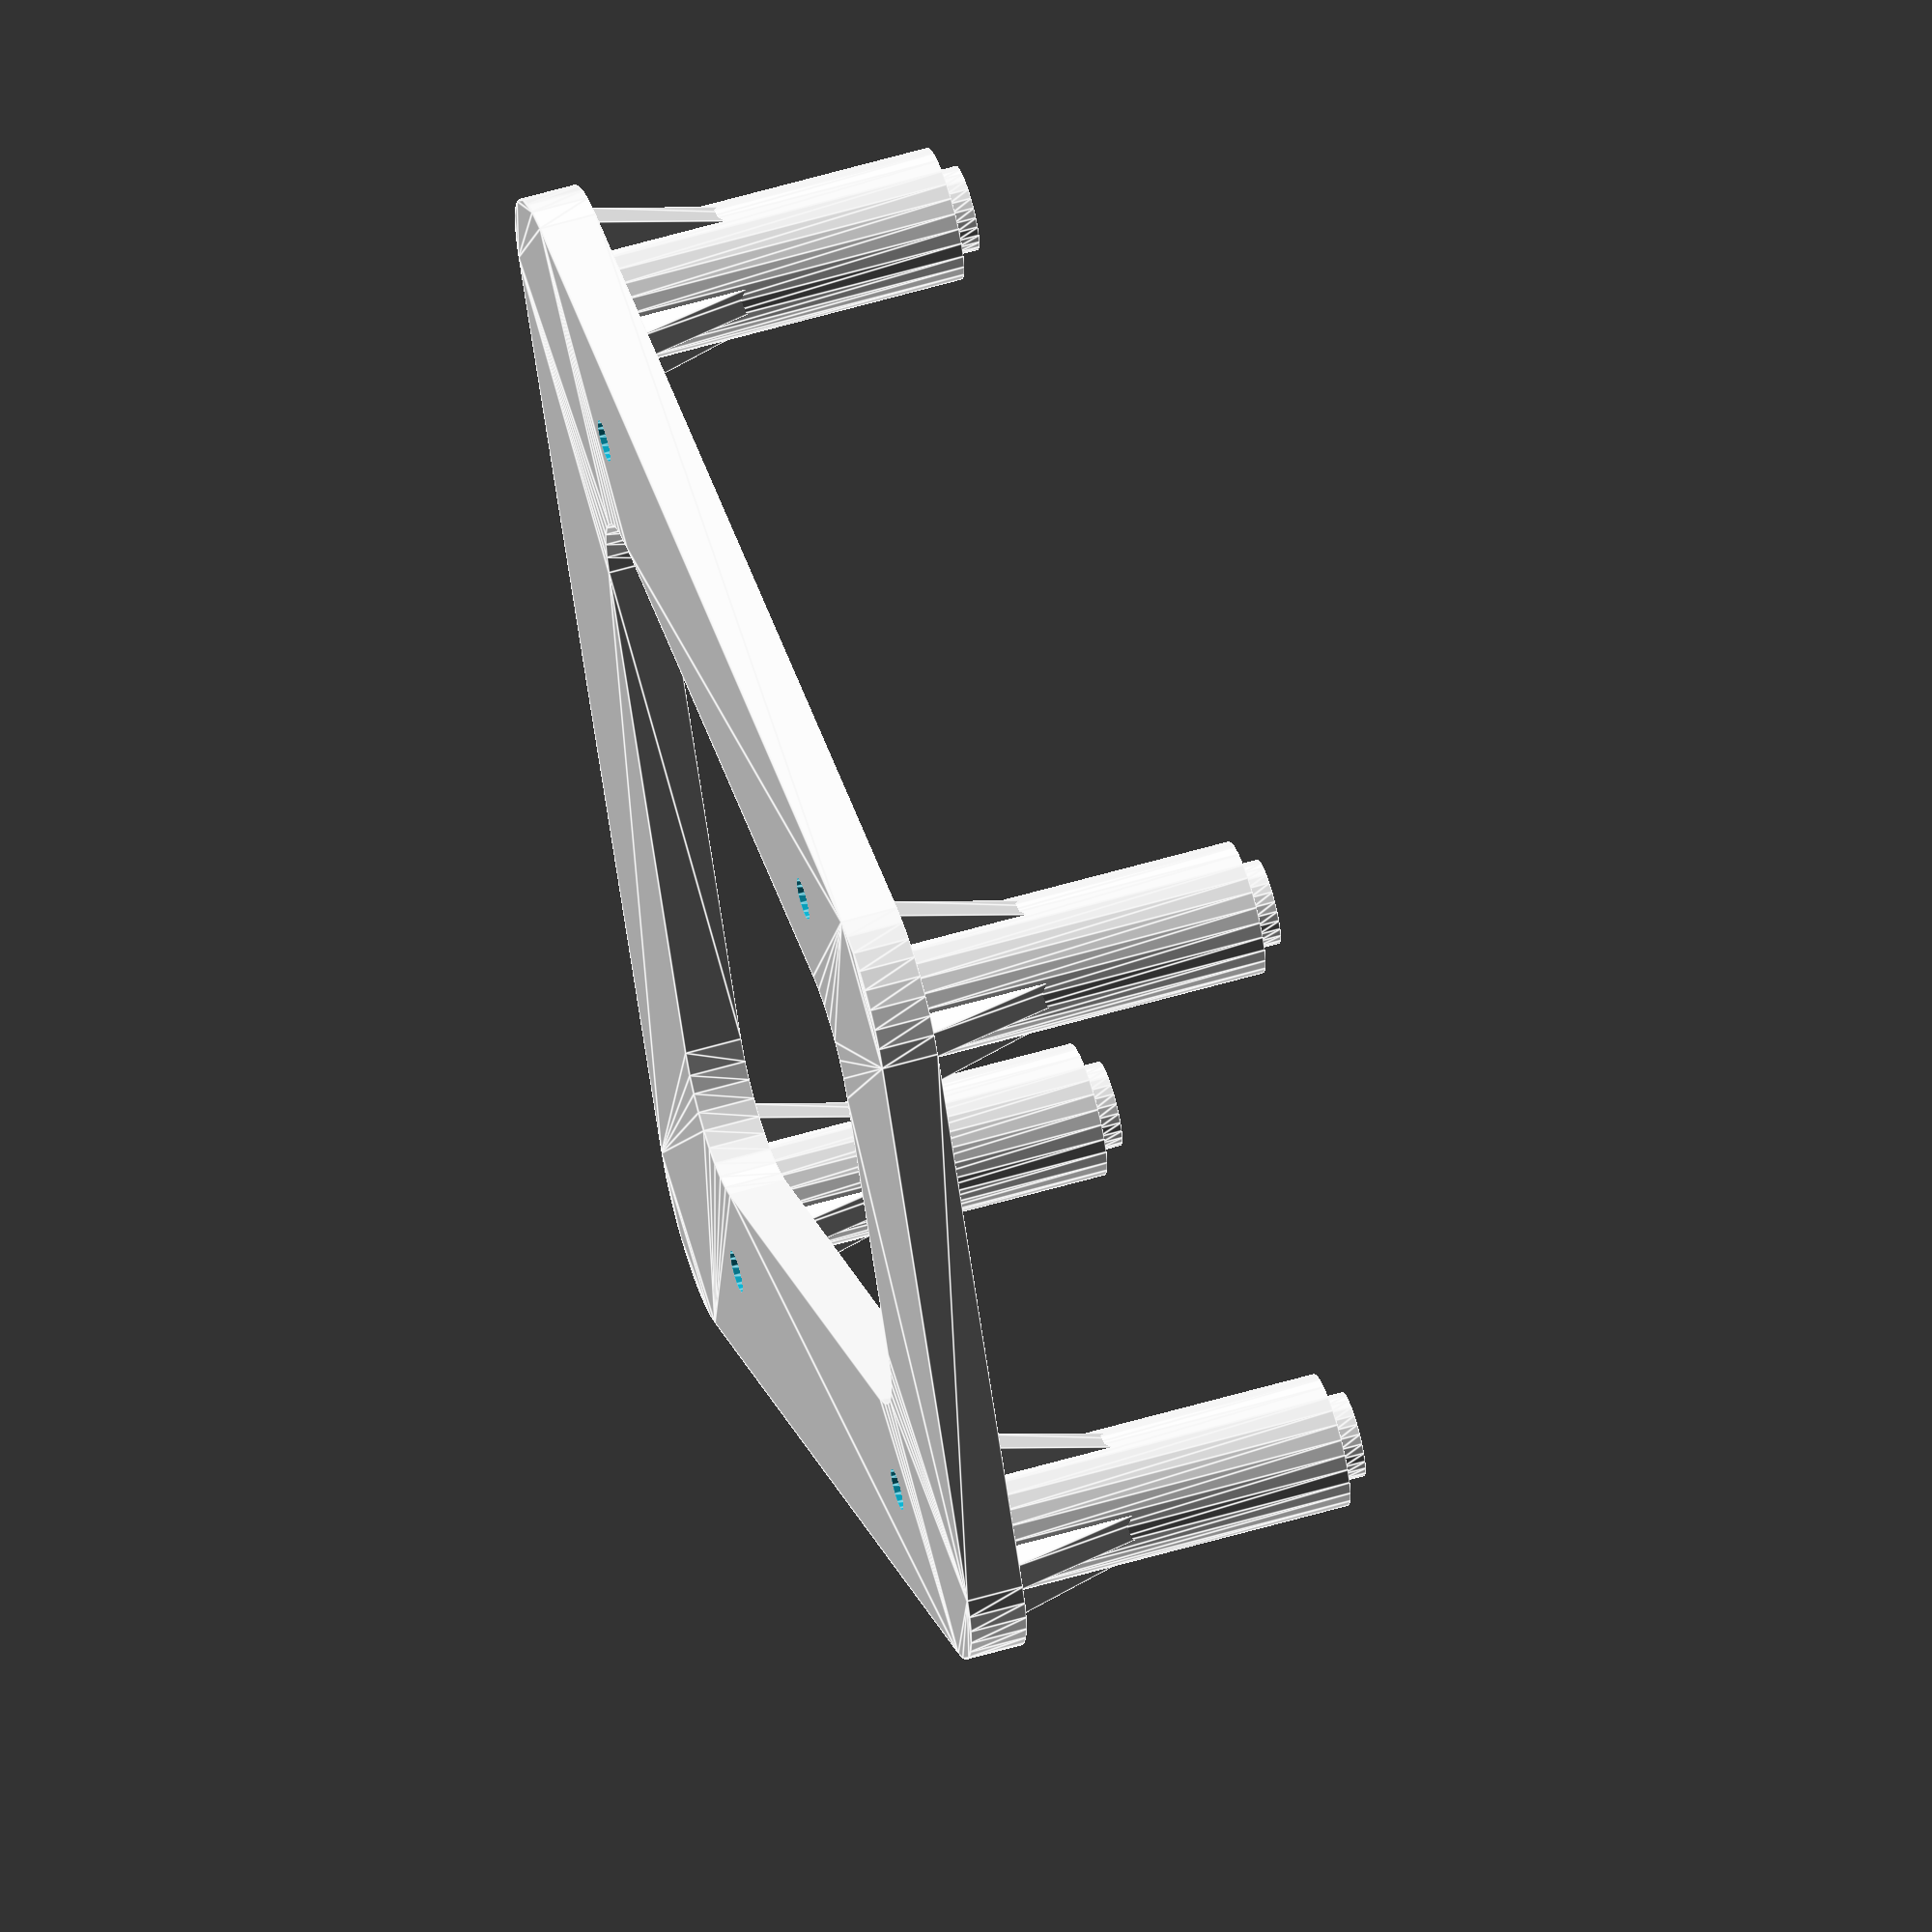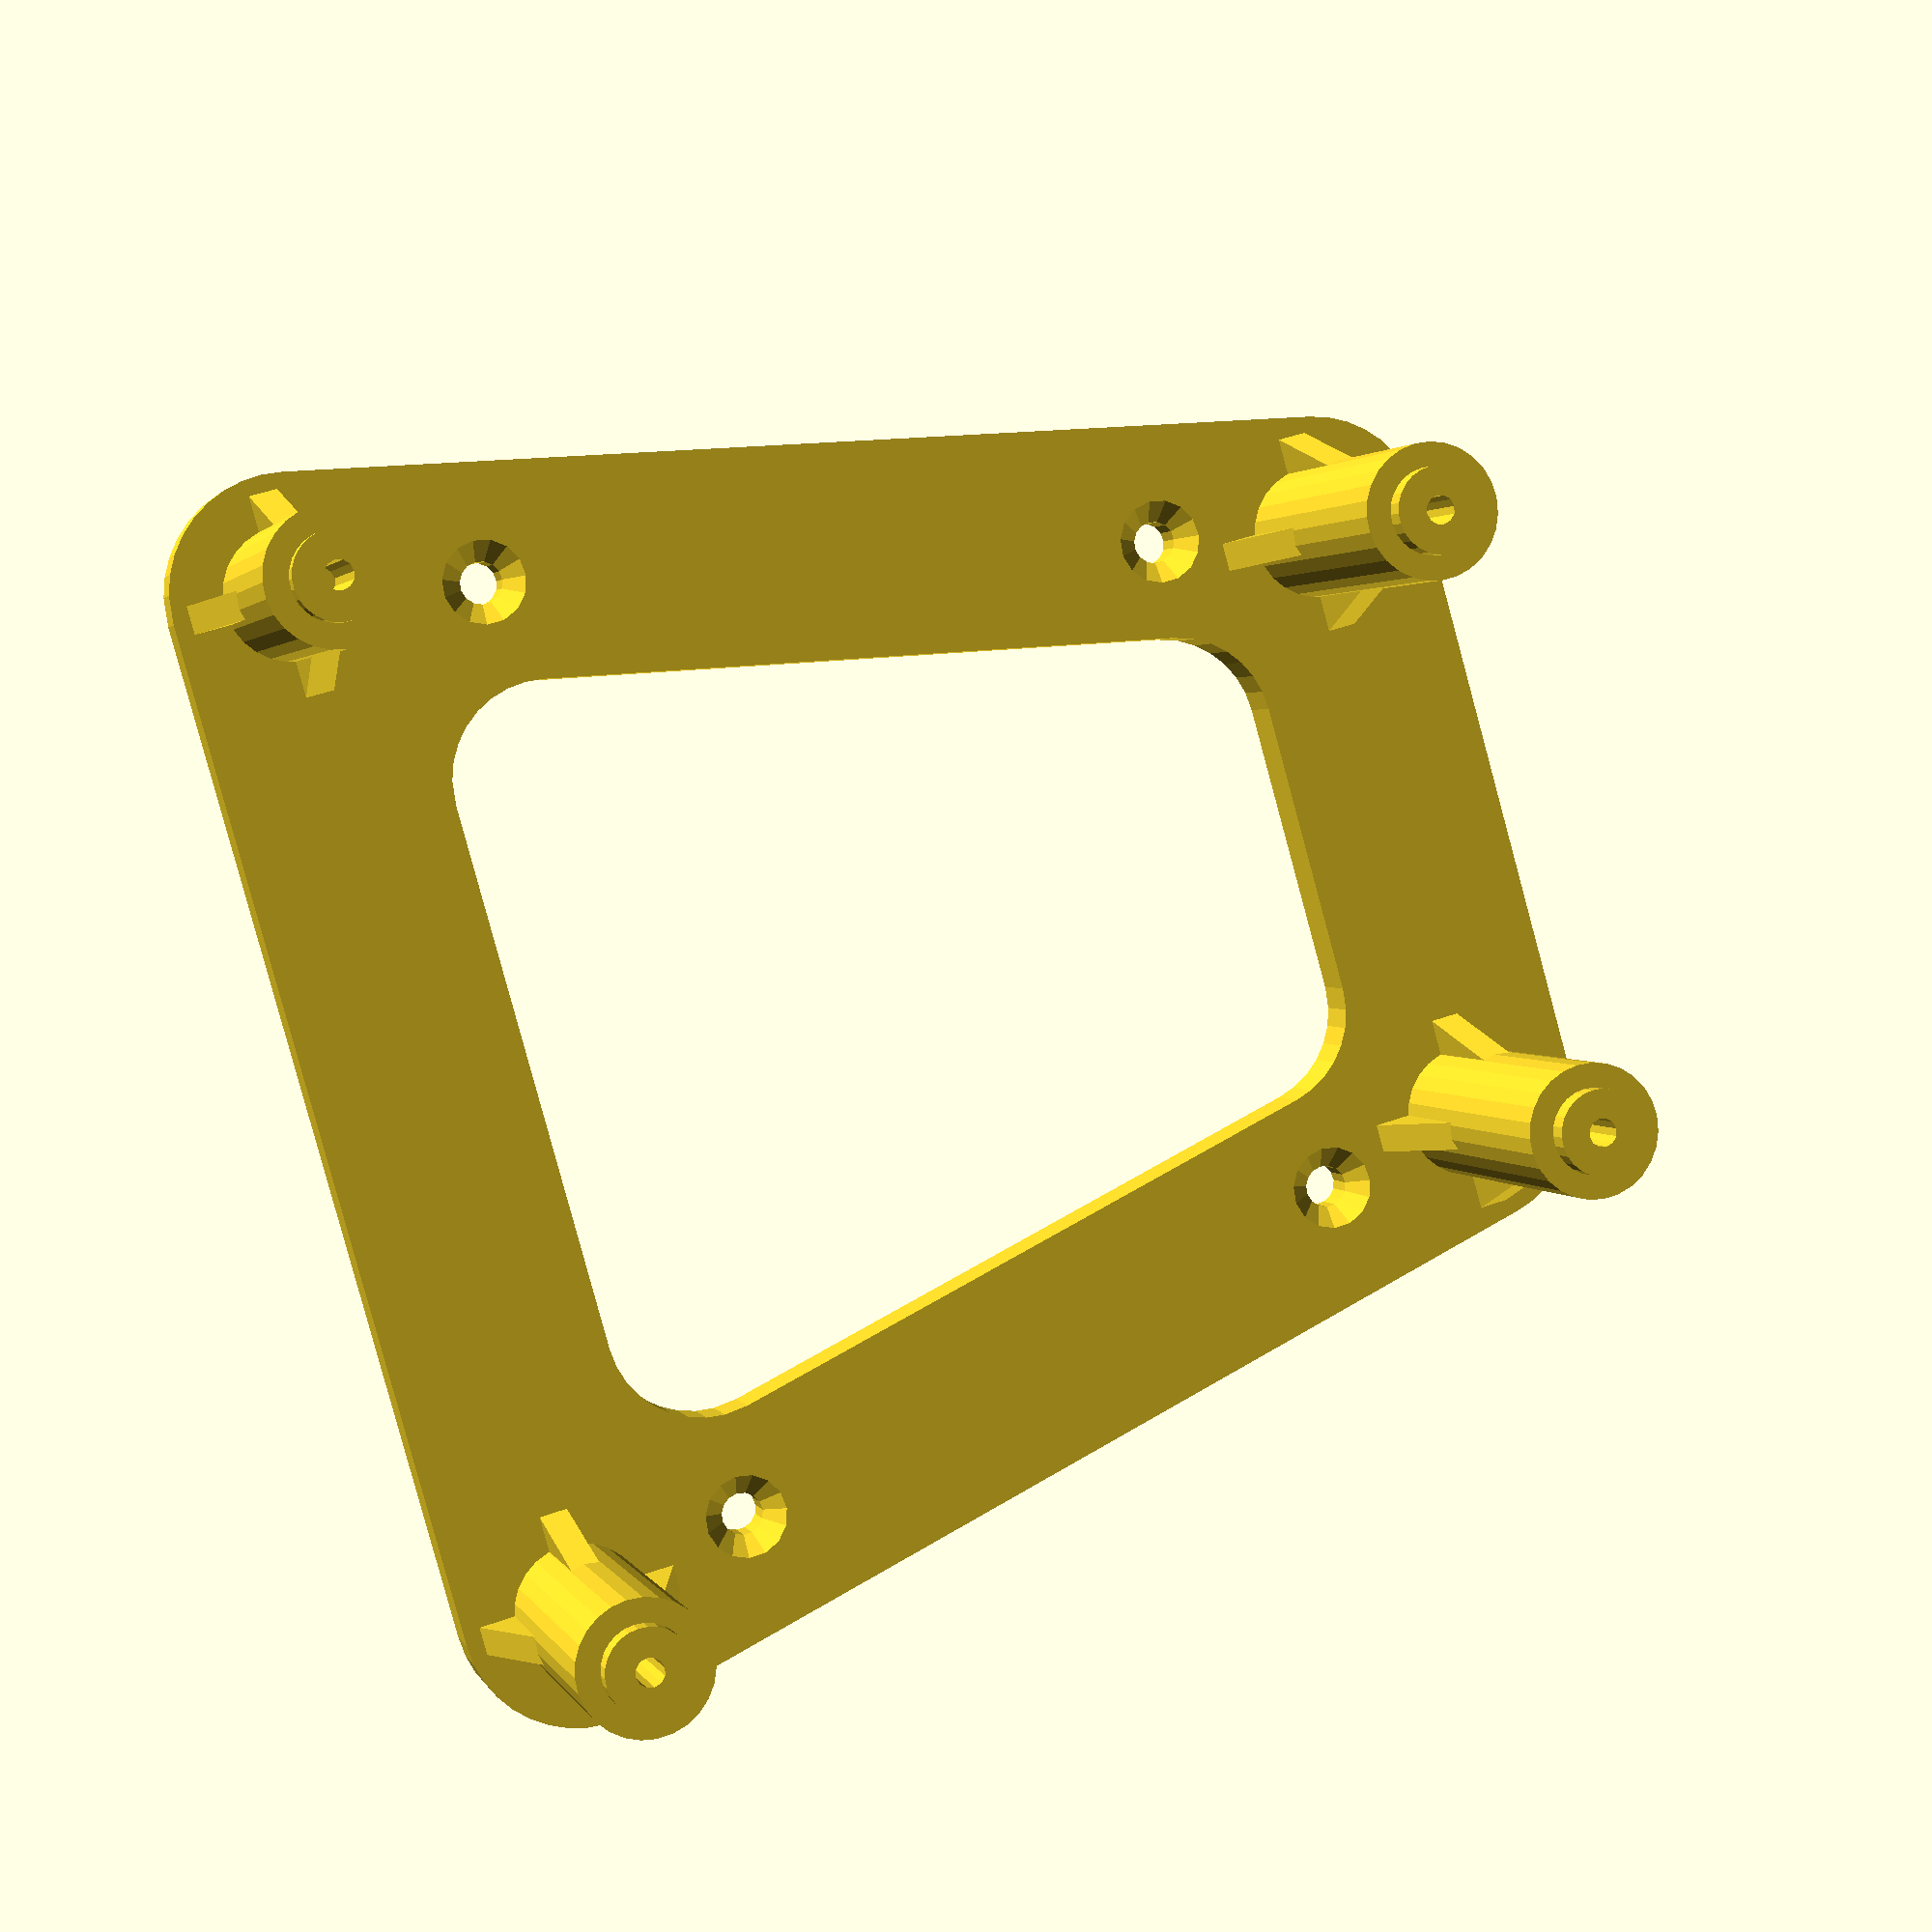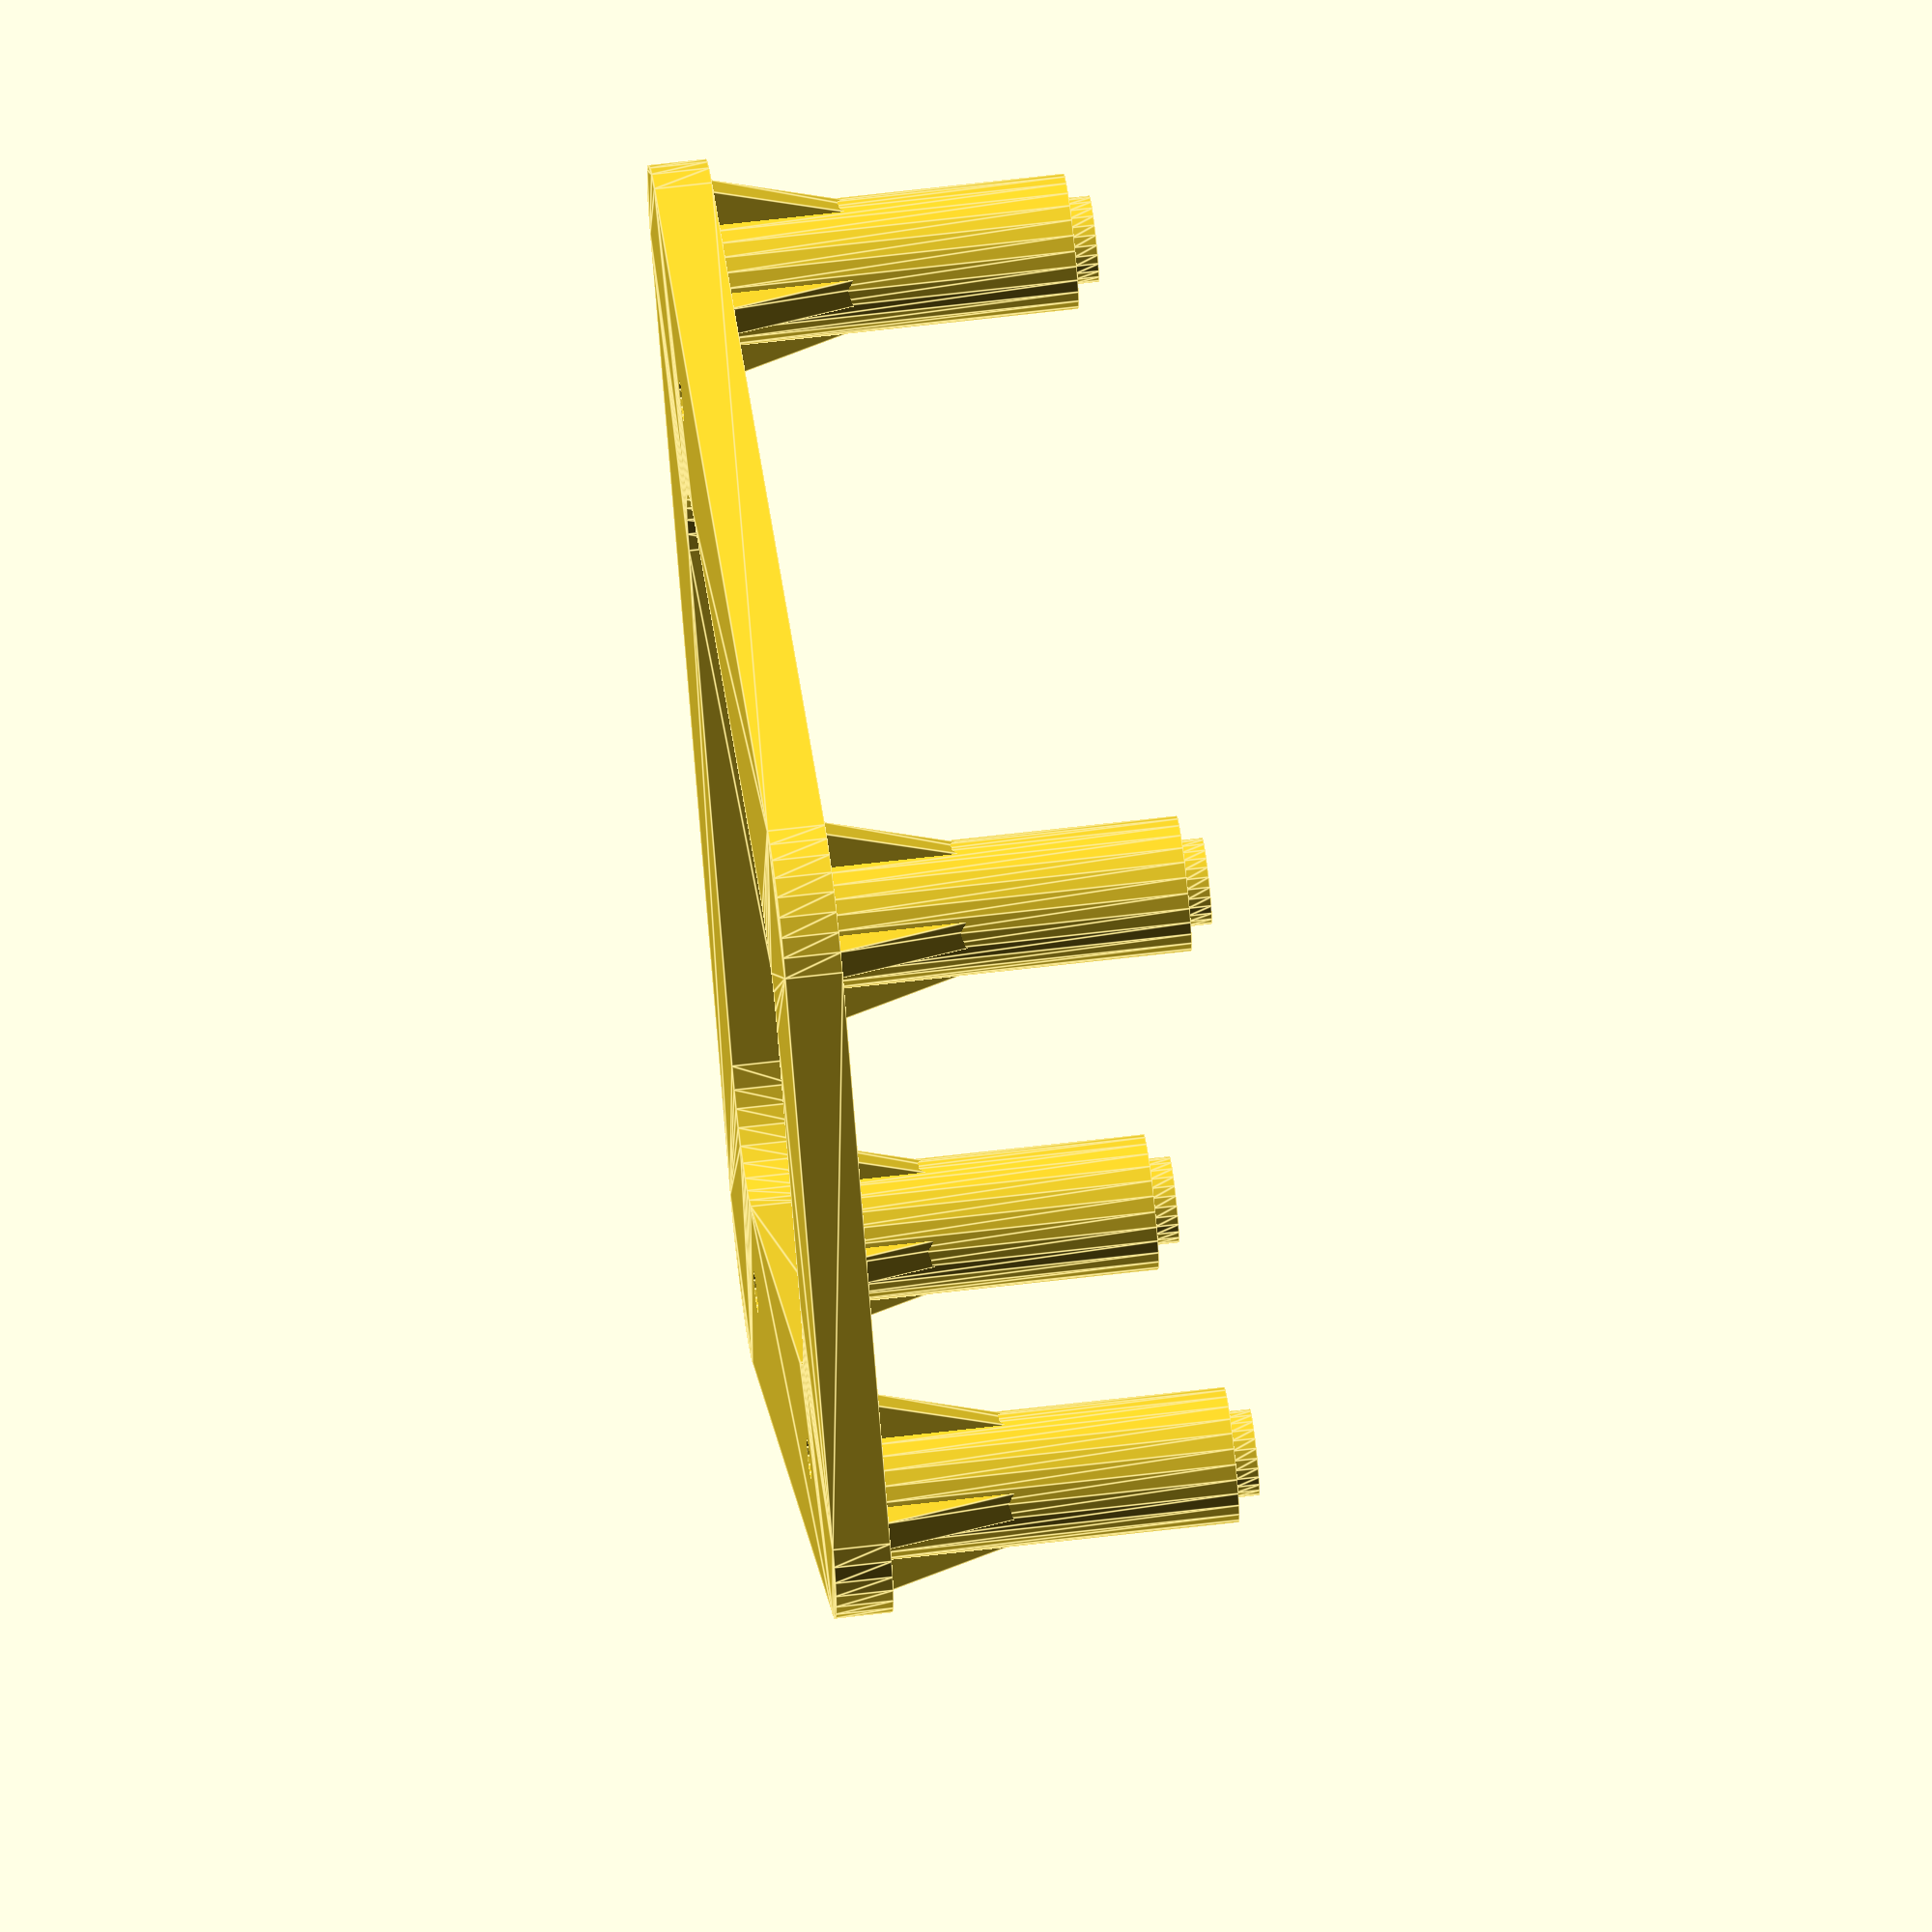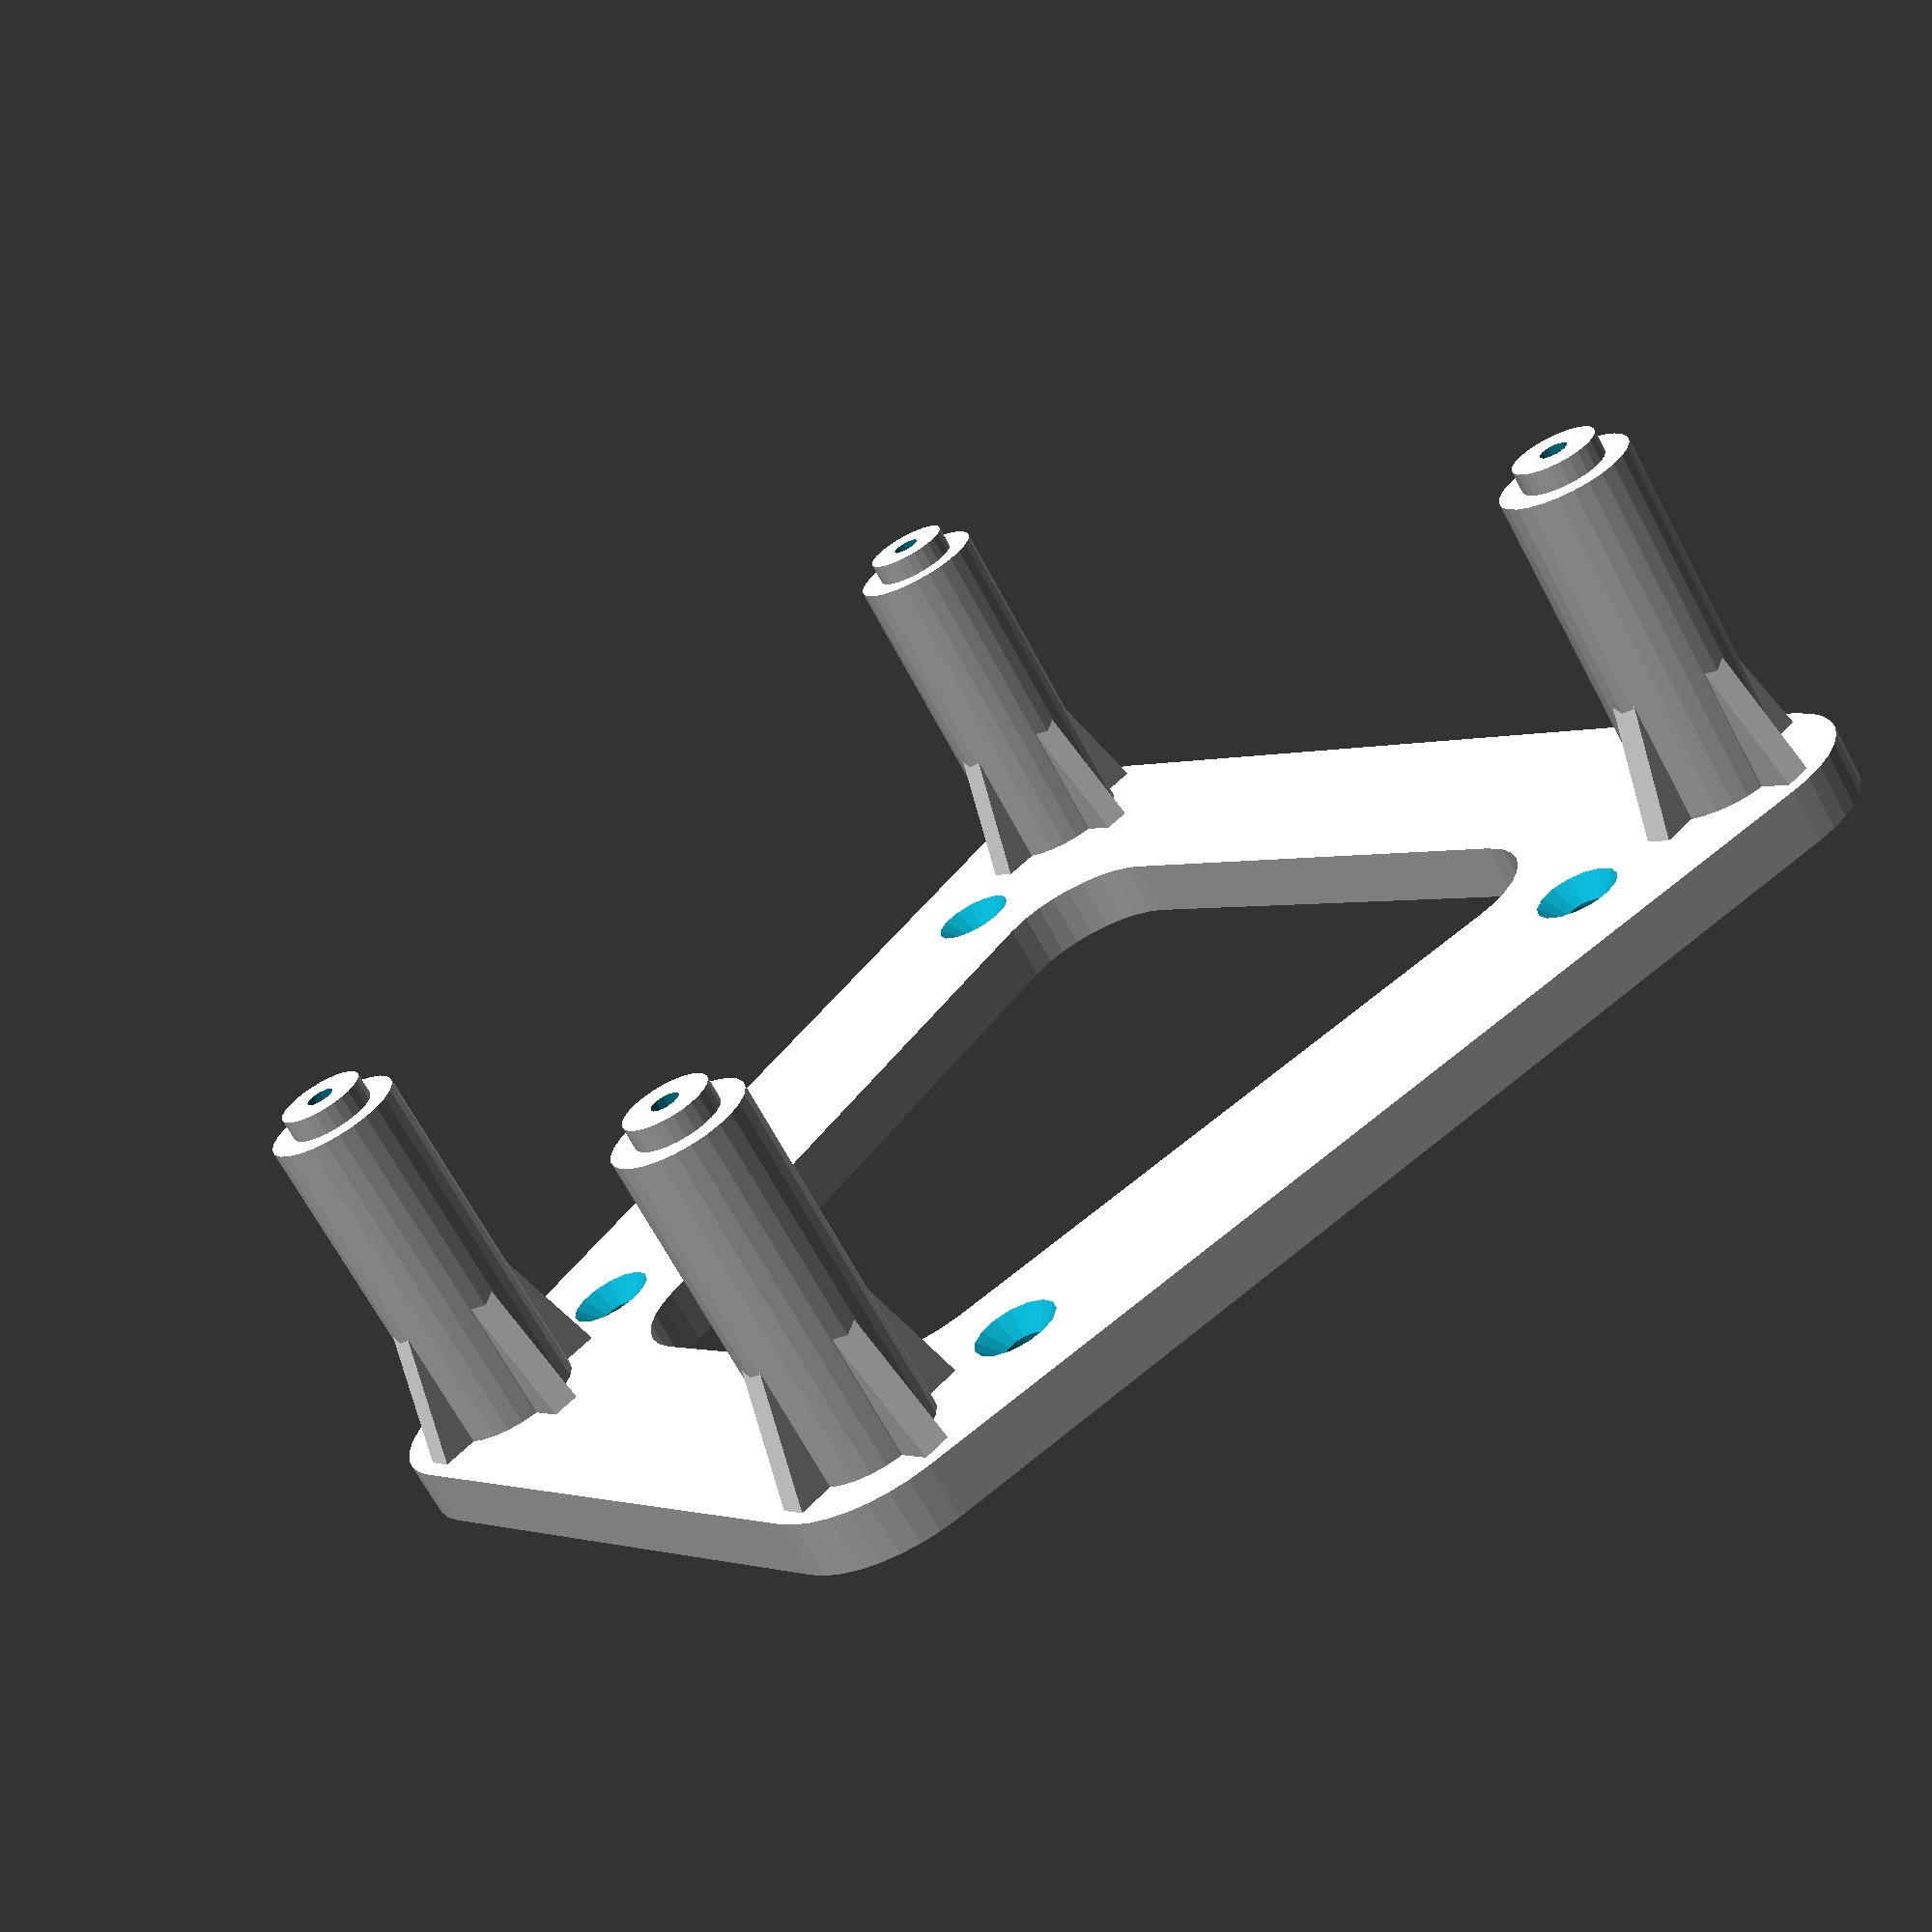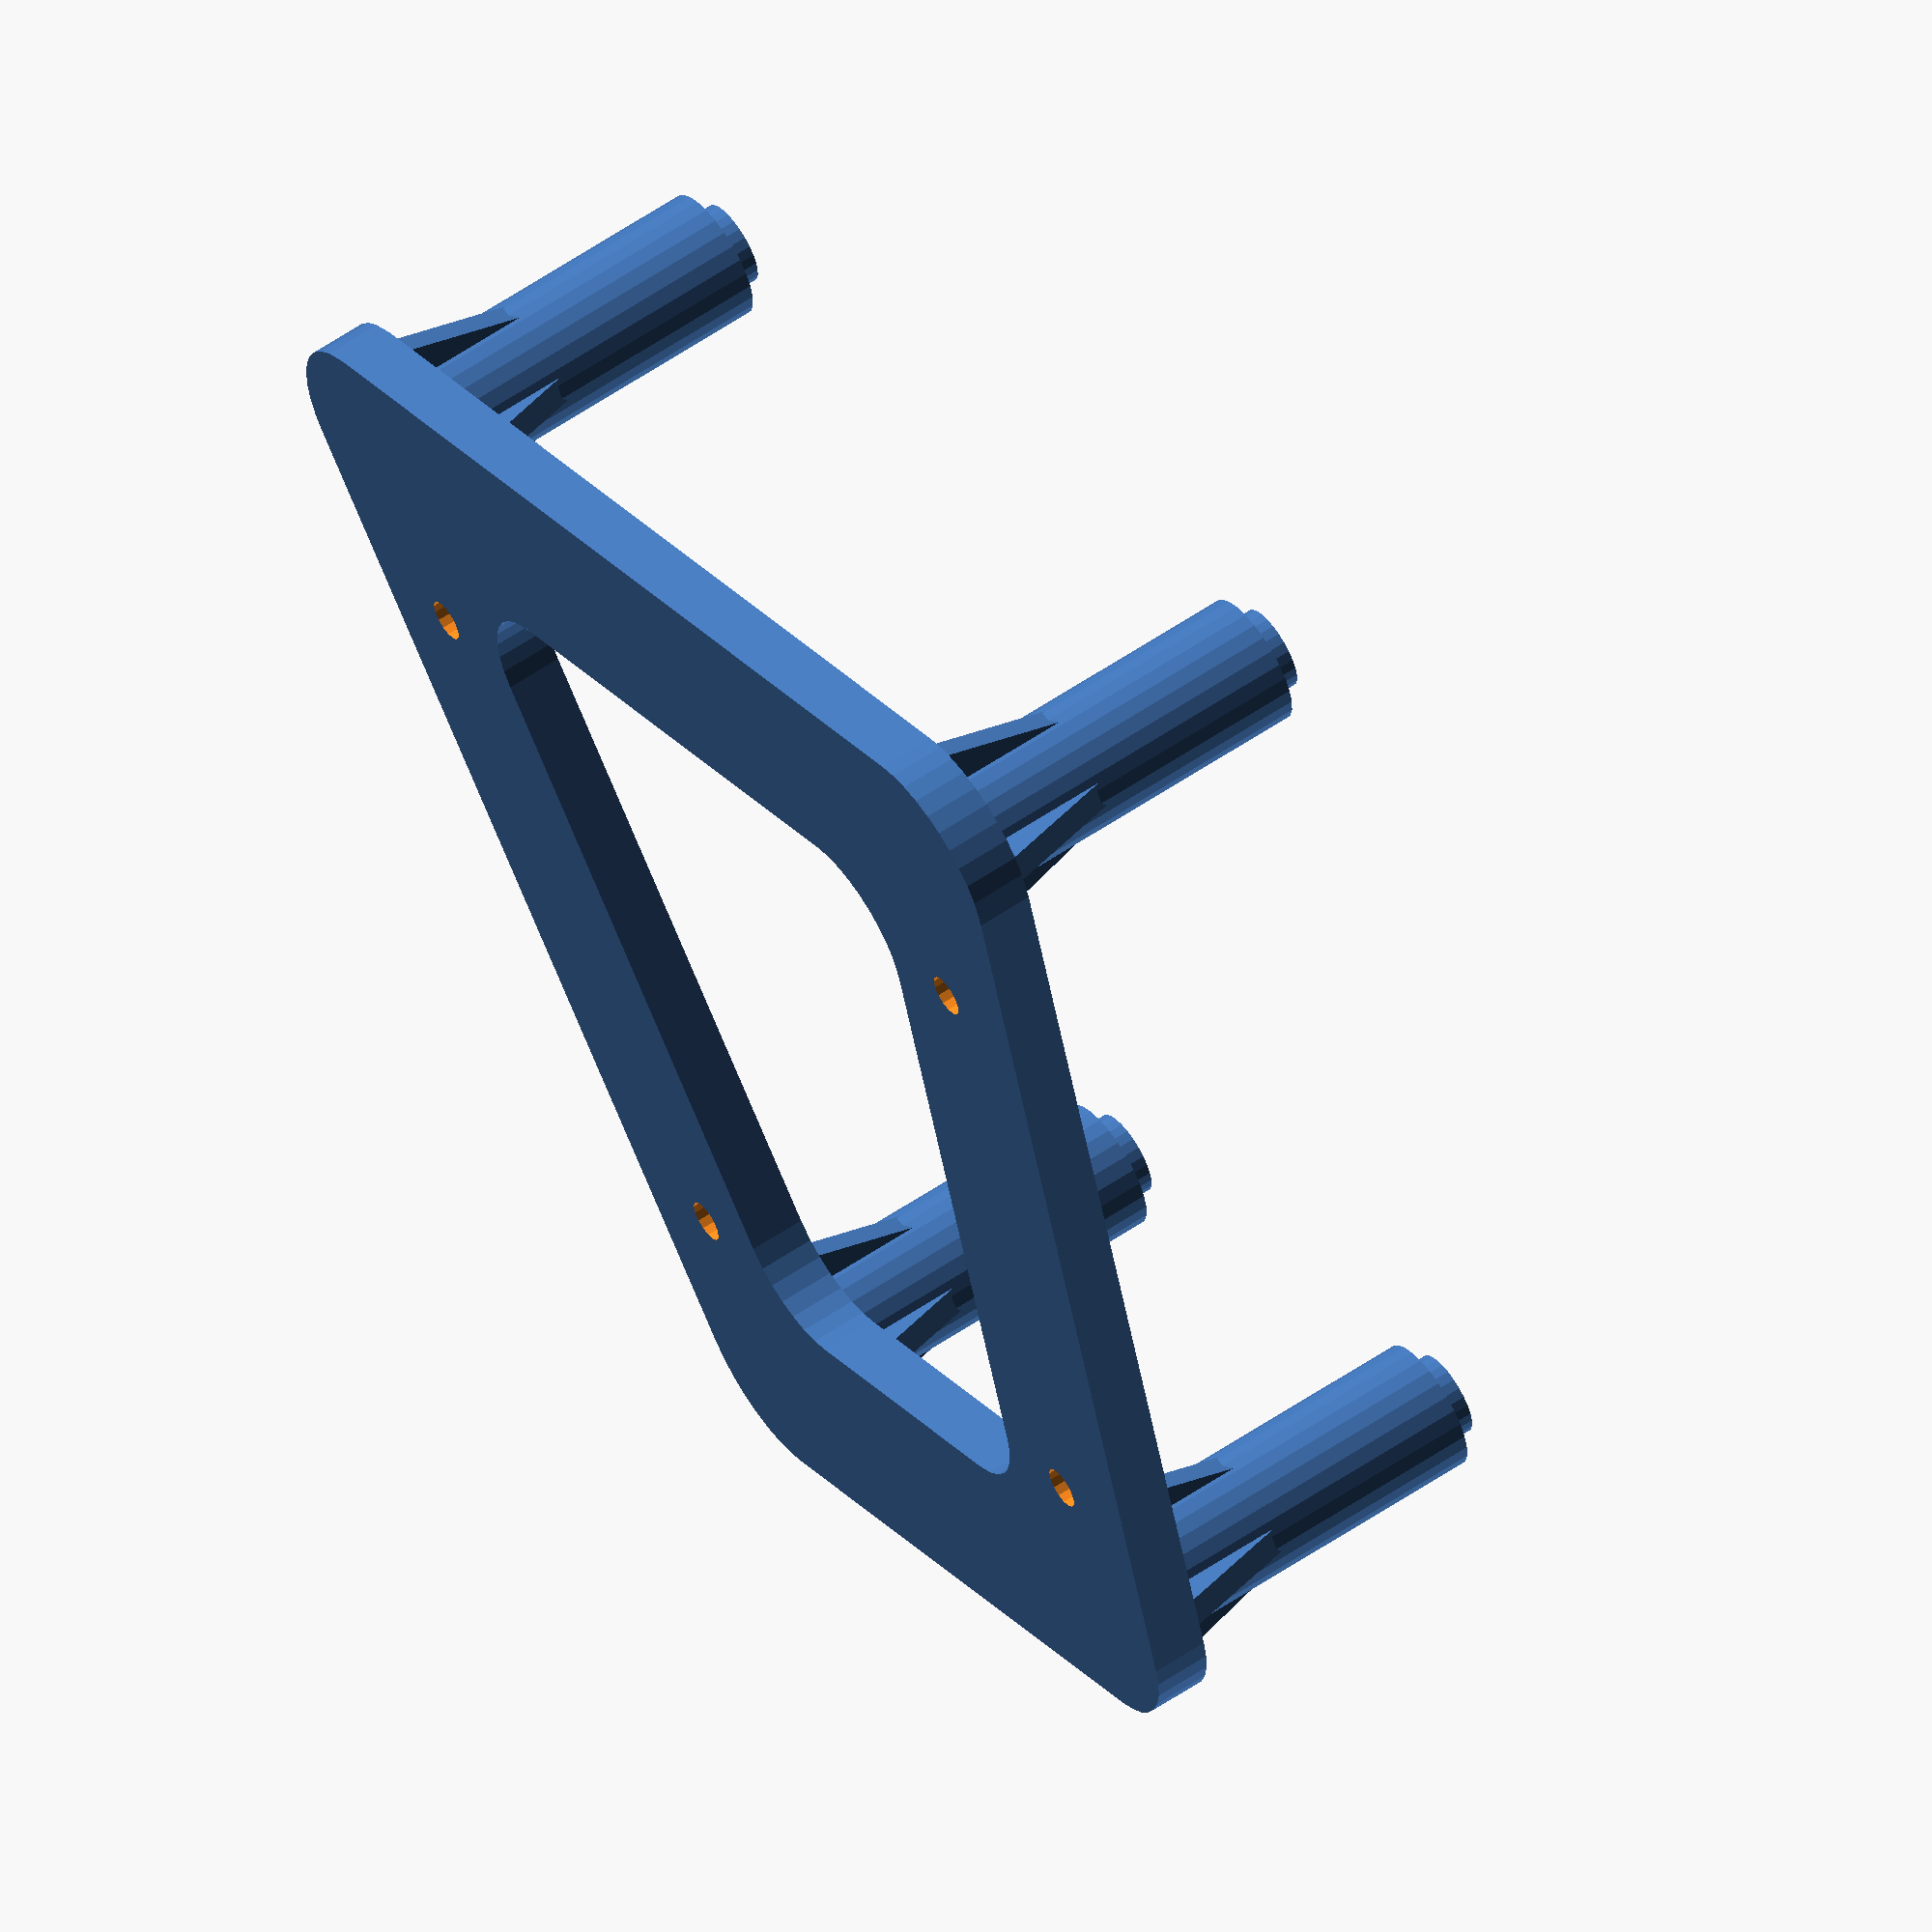
<openscad>
//------------------------------------------------------------------
/*

Mount for XV11 Lidar Unit

*/
//------------------------------------------------------------------

// measurements taken from device
lidar_width0 = 73.5;
lidar_width1 = 43.7;
lidar_length = 72.6;
lidar_pillar_diameter0 = 9.4;
lidar_pillar_diameter1 = 6;
lidar_pillar_step = 1.6;

// preferences
lidar_base_width = 15;
lidar_height = 30;
lidar_base_z = 4;
lidar_mount_hole_diameter = 3;
lidar_pillar_hole_diamater = 2;

//------------------------------------------------------------------

// small tweak to avoid differencing artifacts
epsilon = 0.05;

// control the number of facets on cylinders
facet_epsilon = 0.03;
function facets(r) = 180 / acos(1 - (facet_epsilon / r));

// rounded/filleted edges

module rounded(r=1) {
  offset(r=r, $fn=facets(r)) offset(r=-r, $fn=facets(r)) children(0);
}
module filleted(r=1) {
  offset(r=-r, $fn=facets(r)) render() offset(r=r, $fn=facets(r)) children(0);
}

//------------------------------------------------------------------
// Mounting pillar with support webs

// single pillar web
module pillar_web(
  web_height,
  web_radius,
  web_width
) {
  h = web_height;
  r = web_radius;
  w = web_width;
  points = [
    [0,0],
    [r,0],
    [0,h],
  ];
  rotate([90,0,0]) translate([0,0,-w/2]) linear_extrude(height=w) polygon(points=points);
}

// multiple pillar webs
module pillar_webs(
  number_webs,
  web_height,
  web_radius,
  web_width
) {
  theta = 360 / number_webs;
  for (i = [1:number_webs]) {
    rotate([0,0,i * theta]) pillar_web(web_height, web_radius, web_width);
  }
}

// pillar
module pillar0(
  pillar_height,
  pillar_radius
) {
  h = pillar_height;
  r = pillar_radius;
  cylinder(h=h, r=r, $fn=facets(r));
}

module pillar1(
  pillar_height,
  pillar_step,
  pillar_radius0,
  pillar_radius1,
) {
  x0 = pillar_radius0;
  x1 = pillar_radius1;
  y0 = pillar_height - pillar_step;
  y1 = pillar_height;

  points = [
    [0,0],
    [x0,0],
    [x0,y0],
    [x1,y0],
    [x1,y1],
    [0,y1],
  ];
  rotate_extrude($fn=facets(x0)) polygon(points=points);
}

module pillar_hole(
  pillar_height,
  hole_depth,
  hole_radius
) {
  h = hole_depth + epsilon;
  r = hole_radius;
  z_ofs = pillar_height - hole_depth;
  translate([0,0,z_ofs]) cylinder(h=h, r=r, $fn=facets(r));
}

// pillar with webs
module webbed_pillar0(
  pillar_height,
  pillar_radius,
  hole_depth,
  hole_radius,
  number_webs,
  web_height,
  web_radius,
  web_width,
) {
  difference() {
    union() {
      pillar0(pillar_height, pillar_radius);
      pillar_webs(number_webs, web_height, web_radius, web_width);
    }
    pillar_hole(pillar_height, hole_depth, hole_radius);
  }
}

module webbed_pillar1(
  pillar_height,
  pillar_step,
  pillar_radius0,
  pillar_radius1,
  hole_depth,
  hole_radius,
  number_webs,
  web_height,
  web_radius,
  web_width,
) {
  difference() {
    union() {
      pillar1(pillar_height, pillar_step, pillar_radius0, pillar_radius1);
      pillar_webs(number_webs, web_height, web_radius, web_width);
    }
    pillar_hole(pillar_height, hole_depth, hole_radius);
  }
}

//------------------------------------------------------------------

// countersunk hole
module hole_countersunk(
  length,
  radius,
) {
  l = length;
  r = radius;
  if (r > l) {
    points = [
      [0, 0],
      [(2 * r) - l, 0],
      [2 * r, l],
      [0, l]
    ];
    rotate_extrude($fn=facets(r)) polygon(points=points);
  } else {
    points = [
      [0, 0],
      [r, 0],
      [r, l - r],
      [2 * r, l],
      [0, l]
    ];
    rotate_extrude($fn=facets(r)) polygon(points=points);
  }
}

//------------------------------------------------------------------

module lidar_base_2d() {
  w0 = lidar_width0/2;
  w1 = lidar_width1/2;
  l = lidar_length;
  points = [
    [-w0,0],
    [w0,0],
    [w1,l],
    [-w1,l],
  ];
  polygon(points=points);
}

module lidar_base() {
  r0 = lidar_base_width / 1.8;
  r1 = r0 / 1.2;
  linear_extrude(height = lidar_base_z) difference() {
    offset(r=r0, $fn=facets(r0)) lidar_base_2d();
    rounded(r=r1) offset(r=-r1, $fn=facets(r1)) lidar_base_2d();
  }
}

module lidar_pillar() {
  z = lidar_height - lidar_base_z + epsilon;
  z_ofs = lidar_base_z - epsilon;
  translate([0,0,z_ofs]) webbed_pillar1(
    pillar_height = z,
    pillar_step = lidar_pillar_step,
    pillar_radius0 = lidar_pillar_diameter0 / 2,
    pillar_radius1 = lidar_pillar_diameter1 / 2,
    hole_depth = lidar_height / 3,
    hole_radius = lidar_pillar_hole_diamater / 2,
    number_webs = 4,
    web_height = lidar_height / 1.2,
    web_radius = lidar_base_width / 2.1,
    web_width = 2
  );
}

module lidar_pillars() {
  w0 = lidar_width0 / 2;
  w1 = lidar_width1 / 2;
  l = lidar_length;
  translate([w0,0]) lidar_pillar();
  translate([-w0,0]) lidar_pillar();
  translate([w1,l]) lidar_pillar();
  translate([-w1,l]) lidar_pillar();
}

module lidar_mount_hole() {
  h = lidar_base_z + (2 * epsilon);
  r = lidar_mount_hole_diameter / 2;
  translate([0,0,-epsilon])hole_countersunk(h, r);
}

module lidar_mount_holes() {
  w0 = lidar_width0 / 2;
  w1 = lidar_width1 / 2;
  b = w0;
  m = w1 - w0;

  f0 = 0.18;
  f1 = 0.84;
  y0 = lidar_length * f0;
  y1 = lidar_length * f1;
  x0 = (m * f0) + b;
  x1 = (m * f1) + b;

  translate([x0,y0]) lidar_mount_hole();
  translate([x1,y1]) lidar_mount_hole();
  translate([-x0,y0]) lidar_mount_hole();
  translate([-x1,y1]) lidar_mount_hole();
}

module lidar_mount() {
  difference() {
    union() {
      lidar_base();
      lidar_pillars();
    }
    lidar_mount_holes();
  }
}

lidar_mount();

//------------------------------------------------------------------

</openscad>
<views>
elev=301.4 azim=297.4 roll=253.1 proj=o view=edges
elev=358.3 azim=74.3 roll=345.5 proj=p view=wireframe
elev=295.3 azim=309.3 roll=263.2 proj=o view=edges
elev=248.3 azim=48.4 roll=151.8 proj=p view=solid
elev=120.9 azim=28.1 roll=304.9 proj=o view=wireframe
</views>
